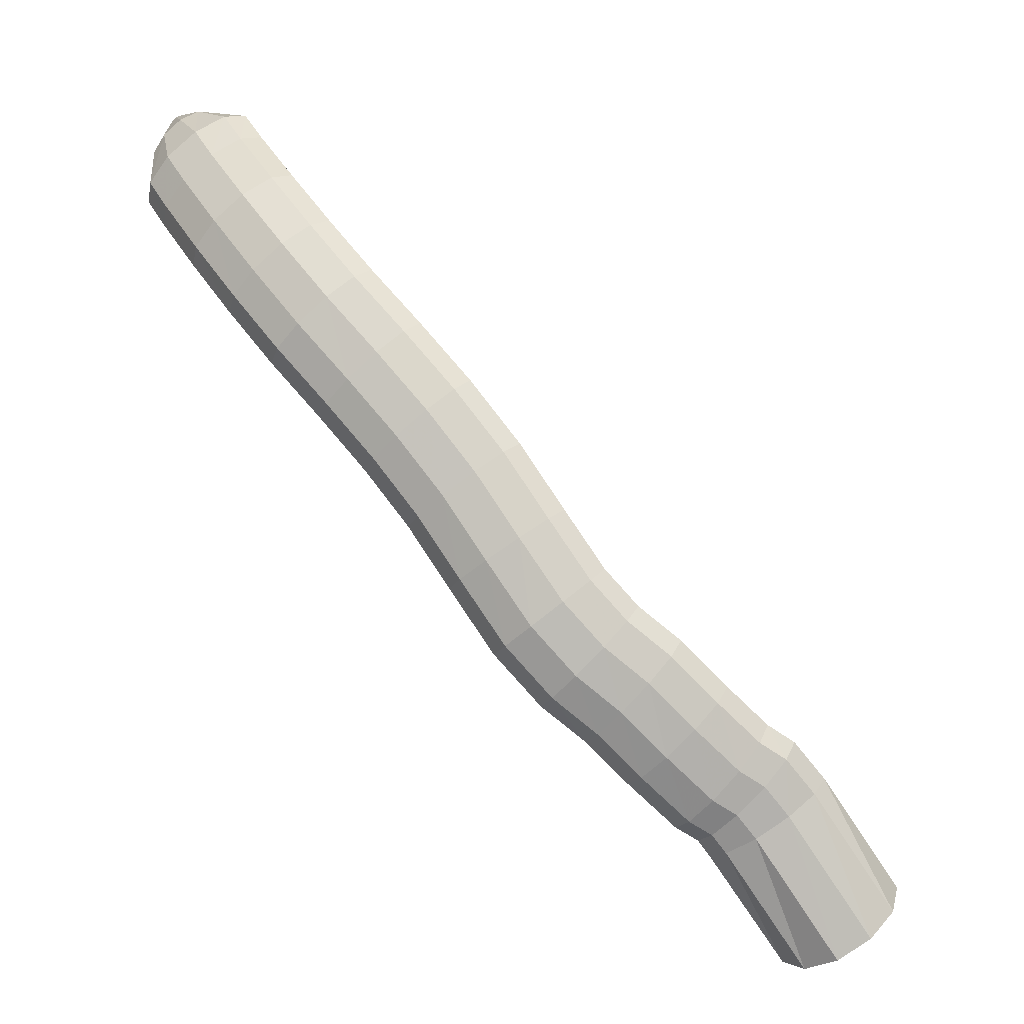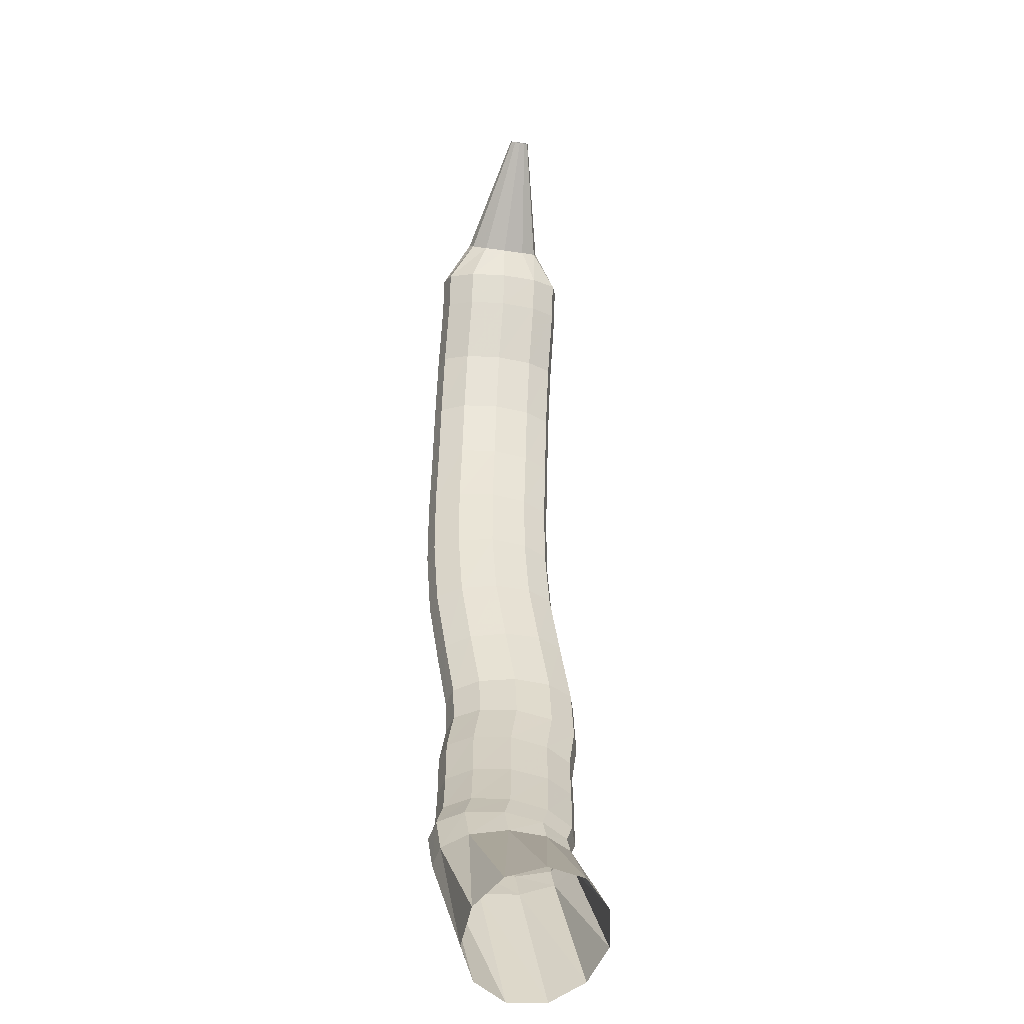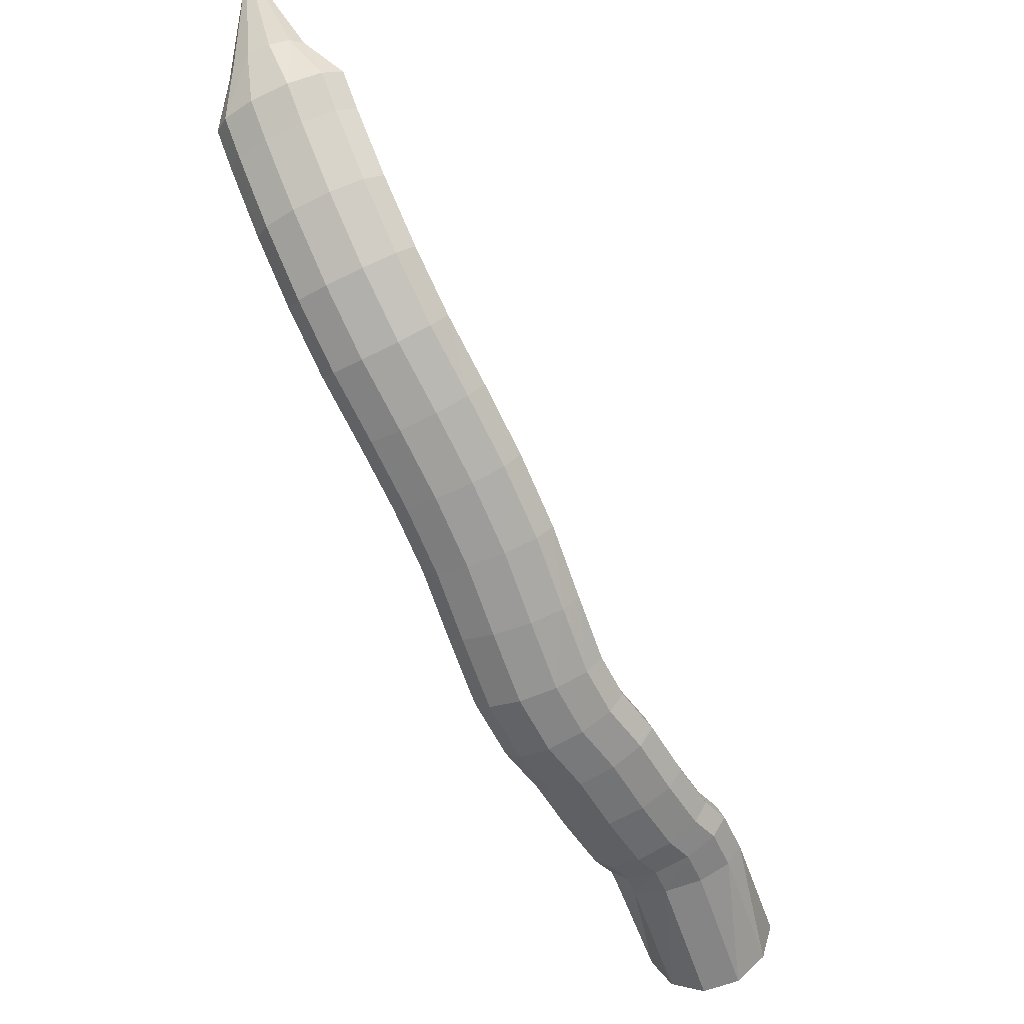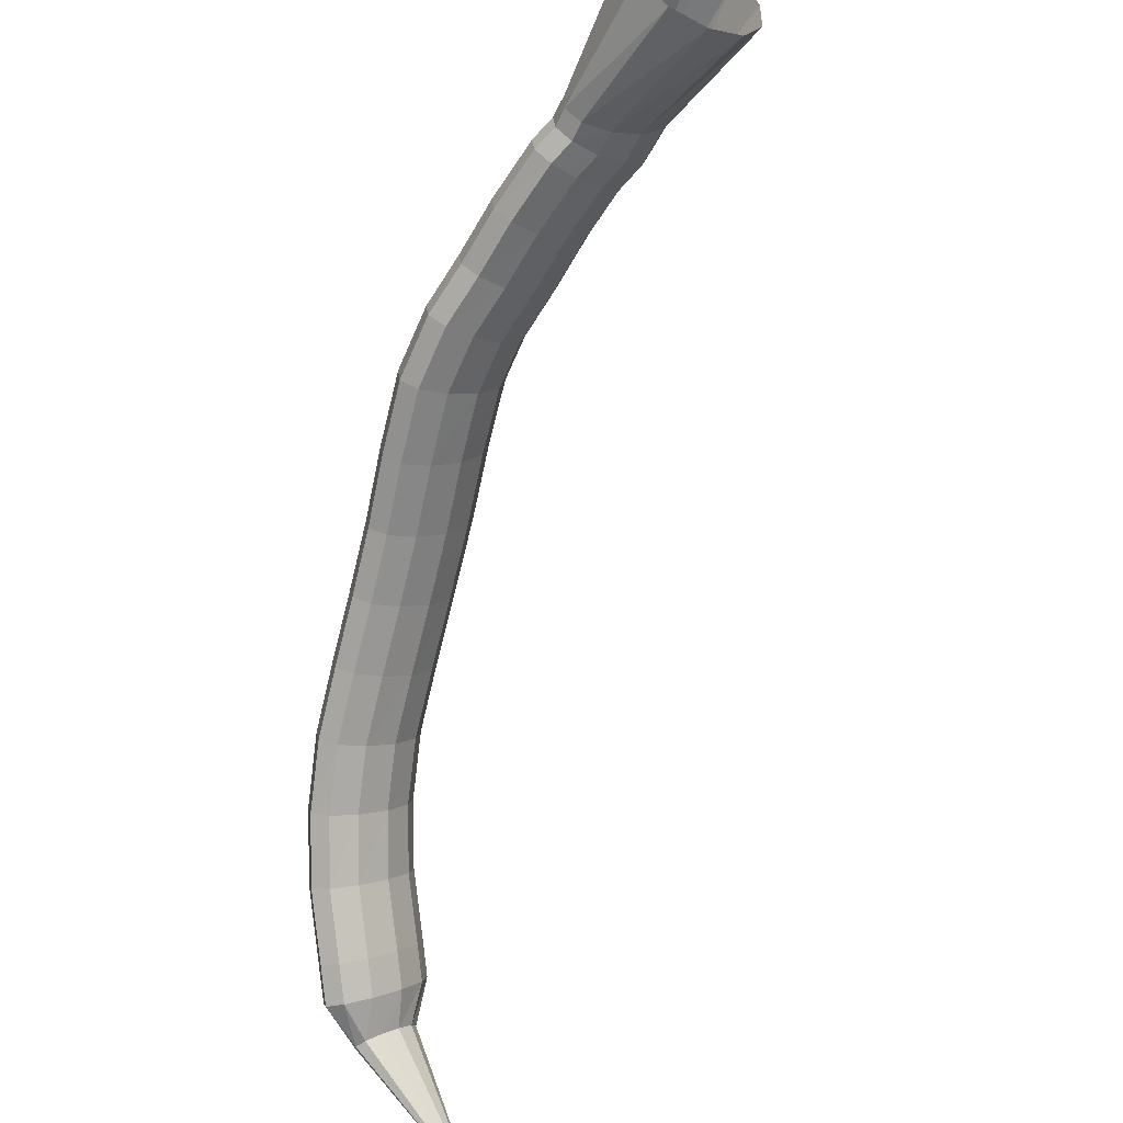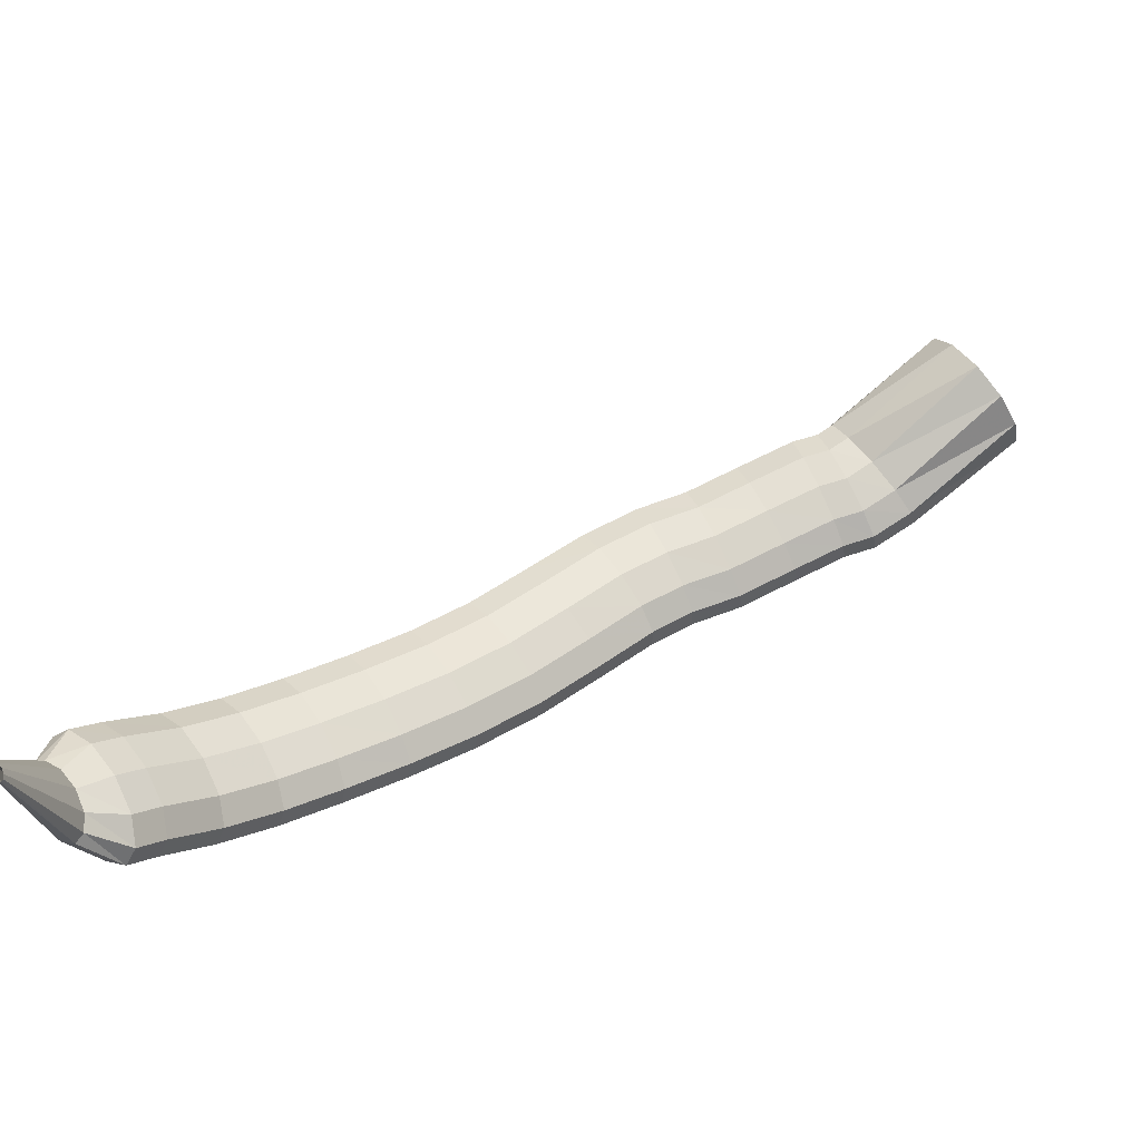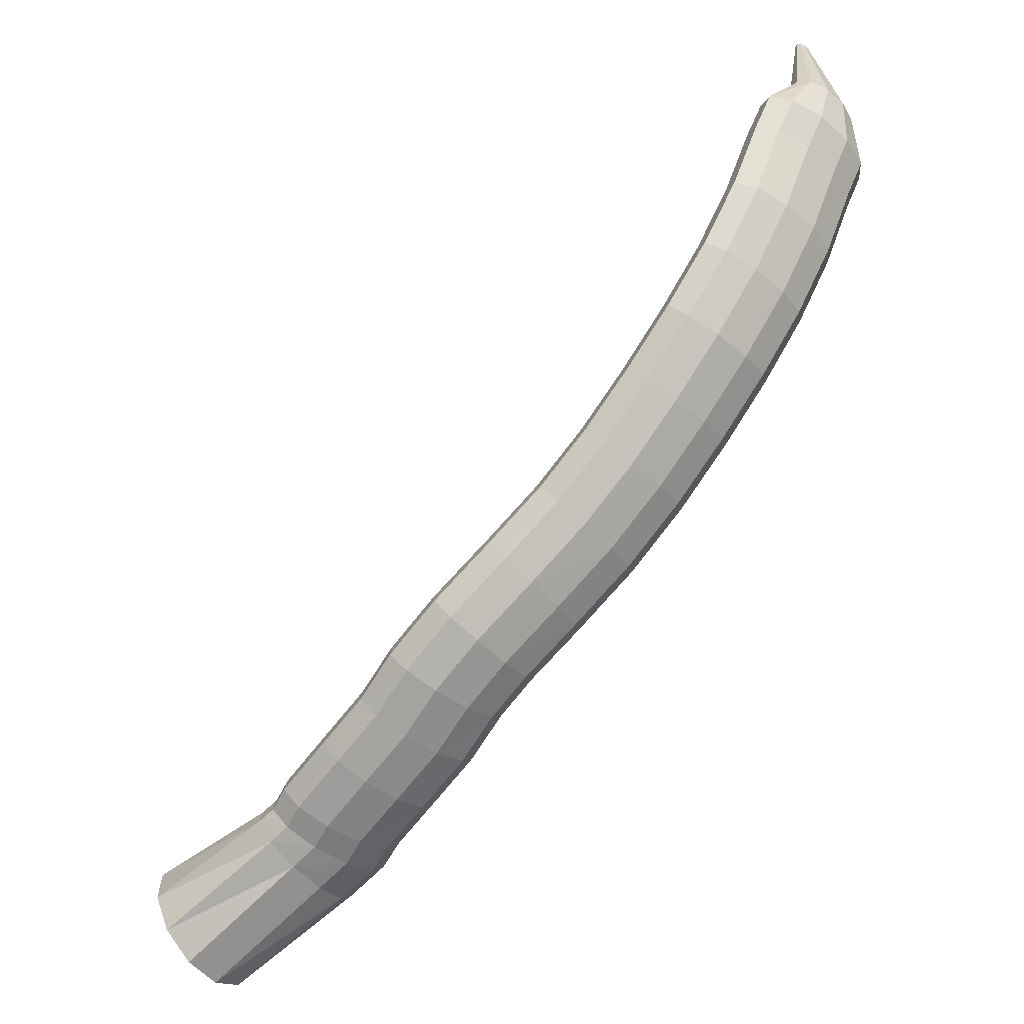
<metadata>
{"format":"obj","ext":"obj","renderer":"f3d","projection":"perspective","resolution":1024,"background":"white","views":[{"elev":-70.8,"azim":-5.3,"up":"+Z"},{"elev":19.5,"azim":129.5,"up":"+Z"},{"elev":-46.8,"azim":-21.1,"up":"+Z"},{"elev":68.5,"azim":-41.9,"up":"+Y"},{"elev":78.4,"azim":12.6,"up":"+Z"},{"elev":-63.3,"azim":-88.9,"up":"+Z"}]}
</metadata>
<code>
g tube1
v 94.53 103.5 133.4
v 94.77 103.2 133.5
v 94.84 102.9 133.5
v 94.74 102.7 133.5
v 94.48 102.7 133.4
v 94.16 102.9 133.4
v 93.87 103.2 133.3
v 93.71 103.5 133.3
v 93.72 103.8 133.2
v 93.91 103.9 133.3
v 94.21 103.8 133.3
v 94.53 103.5 133.4
v 97.14 104 124.3
v 98.08 102.6 124.5
v 98.4 101.4 124.5
v 98 100.6 124.4
v 97 100.6 124.1
v 95.71 101.3 123.8
v 94.56 102.5 123.5
v 93.9 103.8 123.4
v 93.95 104.9 123.4
v 94.68 105.3 123.7
v 95.87 104.9 124
v 97.14 104 124.3
v 98.98 105.4 122.6
v 100.6 103.3 122.7
v 101.4 101.3 122.3
v 100.9 100.1 121.6
v 99.41 100.2 120.7
v 97.37 101.4 119.9
v 95.42 103.4 119.6
v 94.18 105.6 119.7
v 94.04 107.2 120.3
v 95.05 107.8 121.2
v 96.9 107.1 122
v 98.98 105.4 122.6
v 100.4 106.5 120.6
v 102.1 104.3 120.7
v 102.8 102.4 120.2
v 102.4 101.3 119.4
v 100.9 101.3 118.5
v 98.92 102.6 117.7
v 96.98 104.6 117.3
v 95.73 106.7 117.5
v 95.57 108.3 118.1
v 96.55 108.9 119
v 98.35 108.2 119.9
v 100.4 106.5 120.6
v 103.1 108.3 116.6
v 104.8 106.1 116.7
v 105.5 104.2 116.2
v 105.2 103.1 115.3
v 103.8 103.2 114.3
v 101.8 104.5 113.5
v 99.87 106.5 113.1
v 98.61 108.6 113.2
v 98.41 110.2 113.9
v 99.34 110.7 114.9
v 101.1 110 115.9
v 103.1 108.3 116.6
v 106.1 110.4 113.2
v 107.8 108.3 113.3
v 108.6 106.4 112.7
v 108.4 105.4 111.7
v 107.1 105.6 110.6
v 105.2 106.9 109.6
v 103.3 109 109.2
v 101.9 111.1 109.5
v 101.6 112.6 110.3
v 102.4 113 111.5
v 104.1 112.2 112.6
v 106.1 110.4 113.2
v 109.3 112.9 110.6
v 111 110.8 110.6
v 111.9 109 110
v 111.8 108.1 108.8
v 110.6 108.4 107.6
v 108.8 109.8 106.6
v 106.9 111.8 106.2
v 105.6 113.9 106.5
v 105.1 115.3 107.4
v 105.8 115.6 108.6
v 107.4 114.7 109.8
v 109.3 112.9 110.6
v 112.9 115.8 108.3
v 114.7 113.6 108.3
v 115.6 111.9 107.6
v 115.6 111 106.4
v 114.5 111.4 105.1
v 112.8 112.8 104.1
v 110.9 114.9 103.7
v 109.4 116.9 104.1
v 109 118.3 105
v 109.5 118.5 106.3
v 111 117.6 107.6
v 112.9 115.8 108.3
v 116.7 118.8 106.1
v 118.5 116.8 106.1
v 119.5 115.1 105.3
v 119.5 114.3 104.1
v 118.4 114.7 102.8
v 116.6 116 101.8
v 114.7 118 101.5
v 113.2 120 101.9
v 112.6 121.3 102.9
v 113.2 121.5 104.2
v 114.7 120.6 105.4
v 116.7 118.8 106.1
v 120.2 122.2 104
v 122.2 120.3 103.9
v 123.3 118.7 103.1
v 123.4 117.9 101.9
v 122.3 118.3 100.6
v 120.4 119.6 99.65
v 118.3 121.4 99.37
v 116.7 123.3 99.82
v 116 124.5 100.9
v 116.6 124.7 102.2
v 118.2 123.9 103.4
v 120.2 122.2 104
v 123.6 125.9 101.9
v 125.6 124.1 101.8
v 126.8 122.5 101
v 126.9 121.8 99.74
v 125.8 122.1 98.45
v 123.8 123.4 97.53
v 121.7 125.2 97.27
v 120 127 97.76
v 119.3 128.1 98.84
v 119.8 128.4 100.2
v 121.4 127.5 101.3
v 123.6 125.9 101.9
v 126.8 129.5 100.2
v 128.7 127.6 100.1
v 129.9 126 99.31
v 130 125.4 98.04
v 129 125.8 96.68
v 127.2 127.2 95.69
v 125.2 129.1 95.36
v 123.5 130.9 95.81
v 122.8 132.1 96.89
v 123.3 132.2 98.26
v 124.8 131.3 99.49
v 126.8 129.5 100.2
v 129.7 132.1 99.32
v 131.3 129.9 99.33
v 132.4 128.2 98.57
v 132.6 127.6 97.27
v 131.8 128.3 95.85
v 130.3 129.9 94.75
v 128.6 132.1 94.34
v 127.1 134.1 94.73
v 126.5 135.3 95.81
v 126.8 135.3 97.23
v 128 134.1 98.54
v 129.7 132.1 99.32
v 132.8 134.1 98.88
v 134.5 132 98.88
v 135.6 130.3 98.1
v 135.8 129.7 96.79
v 135.1 130.4 95.36
v 133.7 132.1 94.27
v 132 134.4 93.86
v 130.6 136.3 94.27
v 129.9 137.5 95.36
v 130.1 137.4 96.79
v 131.2 136.2 98.11
v 132.8 134.1 98.88
v 136.2 136.9 98.43
v 138 134.8 98.41
v 139.2 133.3 97.61
v 139.5 132.8 96.28
v 138.7 133.4 94.86
v 137.3 135.1 93.78
v 135.5 137.3 93.4
v 133.9 139.2 93.82
v 133.2 140.3 94.93
v 133.4 140.2 96.36
v 134.5 138.9 97.66
v 136.2 136.9 98.43
v 139.6 139.6 98.23
v 141.2 137.4 98.2
v 142.3 135.8 97.4
v 142.6 135.3 96.07
v 142 136.1 94.64
v 140.7 137.9 93.56
v 139.1 140.2 93.18
v 137.7 142.2 93.61
v 136.9 143.3 94.73
v 137 143.1 96.16
v 138 141.8 97.47
v 139.6 139.6 98.23
v 141.5 140.7 98.3
v 143.2 138.5 98.27
v 144.4 137 97.46
v 144.7 136.5 96.14
v 144.1 137.2 94.71
v 142.6 139 93.64
v 140.9 141.2 93.26
v 139.4 143.1 93.69
v 138.6 144.2 94.8
v 138.8 144 96.24
v 139.8 142.7 97.54
v 141.5 140.7 98.3
v 143.1 142.4 98.11
v 145.2 140.6 98.07
v 146.7 139.4 97.25
v 147.1 139 95.92
v 146.4 139.6 94.5
v 144.6 141 93.44
v 142.4 142.8 93.07
v 140.6 144.4 93.51
v 139.5 145.2 94.63
v 139.7 145.1 96.06
v 141 144 97.36
v 143.1 142.4 98.11
v 149.1 150.5 100.6
v 151.3 148.8 100.2
v 152.9 147.5 98.32
v 153.5 147 95.61
v 152.9 147.5 92.91
v 151.2 148.9 91.09
v 149 150.6 90.71
v 147 152.2 91.91
v 145.8 153.1 94.29
v 145.9 153.1 97.11
v 147.1 152.1 99.47
v 149.1 150.5 100.6
f 1 2 14
f 14 13 1
f 2 3 15
f 15 14 2
f 3 4 16
f 16 15 3
f 4 5 17
f 17 16 4
f 5 6 18
f 18 17 5
f 6 7 19
f 19 18 6
f 7 8 20
f 20 19 7
f 8 9 21
f 21 20 8
f 9 10 22
f 22 21 9
f 10 11 23
f 23 22 10
f 11 12 24
f 24 23 11
f 13 14 26
f 26 25 13
f 14 15 27
f 27 26 14
f 15 16 28
f 28 27 15
f 16 17 29
f 29 28 16
f 17 18 30
f 30 29 17
f 18 19 31
f 31 30 18
f 19 20 32
f 32 31 19
f 20 21 33
f 33 32 20
f 21 22 34
f 34 33 21
f 22 23 35
f 35 34 22
f 23 24 36
f 36 35 23
f 25 26 38
f 38 37 25
f 26 27 39
f 39 38 26
f 27 28 40
f 40 39 27
f 28 29 41
f 41 40 28
f 29 30 42
f 42 41 29
f 30 31 43
f 43 42 30
f 31 32 44
f 44 43 31
f 32 33 45
f 45 44 32
f 33 34 46
f 46 45 33
f 34 35 47
f 47 46 34
f 35 36 48
f 48 47 35
f 37 38 50
f 50 49 37
f 38 39 51
f 51 50 38
f 39 40 52
f 52 51 39
f 40 41 53
f 53 52 40
f 41 42 54
f 54 53 41
f 42 43 55
f 55 54 42
f 43 44 56
f 56 55 43
f 44 45 57
f 57 56 44
f 45 46 58
f 58 57 45
f 46 47 59
f 59 58 46
f 47 48 60
f 60 59 47
f 49 50 62
f 62 61 49
f 50 51 63
f 63 62 50
f 51 52 64
f 64 63 51
f 52 53 65
f 65 64 52
f 53 54 66
f 66 65 53
f 54 55 67
f 67 66 54
f 55 56 68
f 68 67 55
f 56 57 69
f 69 68 56
f 57 58 70
f 70 69 57
f 58 59 71
f 71 70 58
f 59 60 72
f 72 71 59
f 61 62 74
f 74 73 61
f 62 63 75
f 75 74 62
f 63 64 76
f 76 75 63
f 64 65 77
f 77 76 64
f 65 66 78
f 78 77 65
f 66 67 79
f 79 78 66
f 67 68 80
f 80 79 67
f 68 69 81
f 81 80 68
f 69 70 82
f 82 81 69
f 70 71 83
f 83 82 70
f 71 72 84
f 84 83 71
f 73 74 86
f 86 85 73
f 74 75 87
f 87 86 74
f 75 76 88
f 88 87 75
f 76 77 89
f 89 88 76
f 77 78 90
f 90 89 77
f 78 79 91
f 91 90 78
f 79 80 92
f 92 91 79
f 80 81 93
f 93 92 80
f 81 82 94
f 94 93 81
f 82 83 95
f 95 94 82
f 83 84 96
f 96 95 83
f 85 86 98
f 98 97 85
f 86 87 99
f 99 98 86
f 87 88 100
f 100 99 87
f 88 89 101
f 101 100 88
f 89 90 102
f 102 101 89
f 90 91 103
f 103 102 90
f 91 92 104
f 104 103 91
f 92 93 105
f 105 104 92
f 93 94 106
f 106 105 93
f 94 95 107
f 107 106 94
f 95 96 108
f 108 107 95
f 97 98 110
f 110 109 97
f 98 99 111
f 111 110 98
f 99 100 112
f 112 111 99
f 100 101 113
f 113 112 100
f 101 102 114
f 114 113 101
f 102 103 115
f 115 114 102
f 103 104 116
f 116 115 103
f 104 105 117
f 117 116 104
f 105 106 118
f 118 117 105
f 106 107 119
f 119 118 106
f 107 108 120
f 120 119 107
f 109 110 122
f 122 121 109
f 110 111 123
f 123 122 110
f 111 112 124
f 124 123 111
f 112 113 125
f 125 124 112
f 113 114 126
f 126 125 113
f 114 115 127
f 127 126 114
f 115 116 128
f 128 127 115
f 116 117 129
f 129 128 116
f 117 118 130
f 130 129 117
f 118 119 131
f 131 130 118
f 119 120 132
f 132 131 119
f 121 122 134
f 134 133 121
f 122 123 135
f 135 134 122
f 123 124 136
f 136 135 123
f 124 125 137
f 137 136 124
f 125 126 138
f 138 137 125
f 126 127 139
f 139 138 126
f 127 128 140
f 140 139 127
f 128 129 141
f 141 140 128
f 129 130 142
f 142 141 129
f 130 131 143
f 143 142 130
f 131 132 144
f 144 143 131
f 133 134 146
f 146 145 133
f 134 135 147
f 147 146 134
f 135 136 148
f 148 147 135
f 136 137 149
f 149 148 136
f 137 138 150
f 150 149 137
f 138 139 151
f 151 150 138
f 139 140 152
f 152 151 139
f 140 141 153
f 153 152 140
f 141 142 154
f 154 153 141
f 142 143 155
f 155 154 142
f 143 144 156
f 156 155 143
f 145 146 158
f 158 157 145
f 146 147 159
f 159 158 146
f 147 148 160
f 160 159 147
f 148 149 161
f 161 160 148
f 149 150 162
f 162 161 149
f 150 151 163
f 163 162 150
f 151 152 164
f 164 163 151
f 152 153 165
f 165 164 152
f 153 154 166
f 166 165 153
f 154 155 167
f 167 166 154
f 155 156 168
f 168 167 155
f 157 158 170
f 170 169 157
f 158 159 171
f 171 170 158
f 159 160 172
f 172 171 159
f 160 161 173
f 173 172 160
f 161 162 174
f 174 173 161
f 162 163 175
f 175 174 162
f 163 164 176
f 176 175 163
f 164 165 177
f 177 176 164
f 165 166 178
f 178 177 165
f 166 167 179
f 179 178 166
f 167 168 180
f 180 179 167
f 169 170 182
f 182 181 169
f 170 171 183
f 183 182 170
f 171 172 184
f 184 183 171
f 172 173 185
f 185 184 172
f 173 174 186
f 186 185 173
f 174 175 187
f 187 186 174
f 175 176 188
f 188 187 175
f 176 177 189
f 189 188 176
f 177 178 190
f 190 189 177
f 178 179 191
f 191 190 178
f 179 180 192
f 192 191 179
f 181 182 194
f 194 193 181
f 182 183 195
f 195 194 182
f 183 184 196
f 196 195 183
f 184 185 197
f 197 196 184
f 185 186 198
f 198 197 185
f 186 187 199
f 199 198 186
f 187 188 200
f 200 199 187
f 188 189 201
f 201 200 188
f 189 190 202
f 202 201 189
f 190 191 203
f 203 202 190
f 191 192 204
f 204 203 191
f 193 194 206
f 206 205 193
f 194 195 207
f 207 206 194
f 195 196 208
f 208 207 195
f 196 197 209
f 209 208 196
f 197 198 210
f 210 209 197
f 198 199 211
f 211 210 198
f 199 200 212
f 212 211 199
f 200 201 213
f 213 212 200
f 201 202 214
f 214 213 201
f 202 203 215
f 215 214 202
f 203 204 216
f 216 215 203
f 205 206 218
f 218 217 205
f 206 207 219
f 219 218 206
f 207 208 220
f 220 219 207
f 208 209 221
f 221 220 208
f 209 210 222
f 222 221 209
f 210 211 223
f 223 222 210
f 211 212 224
f 224 223 211
f 212 213 225
f 225 224 212
f 213 214 226
f 226 225 213
f 214 215 227
f 227 226 214
f 215 216 228
f 228 227 215
g

</code>
